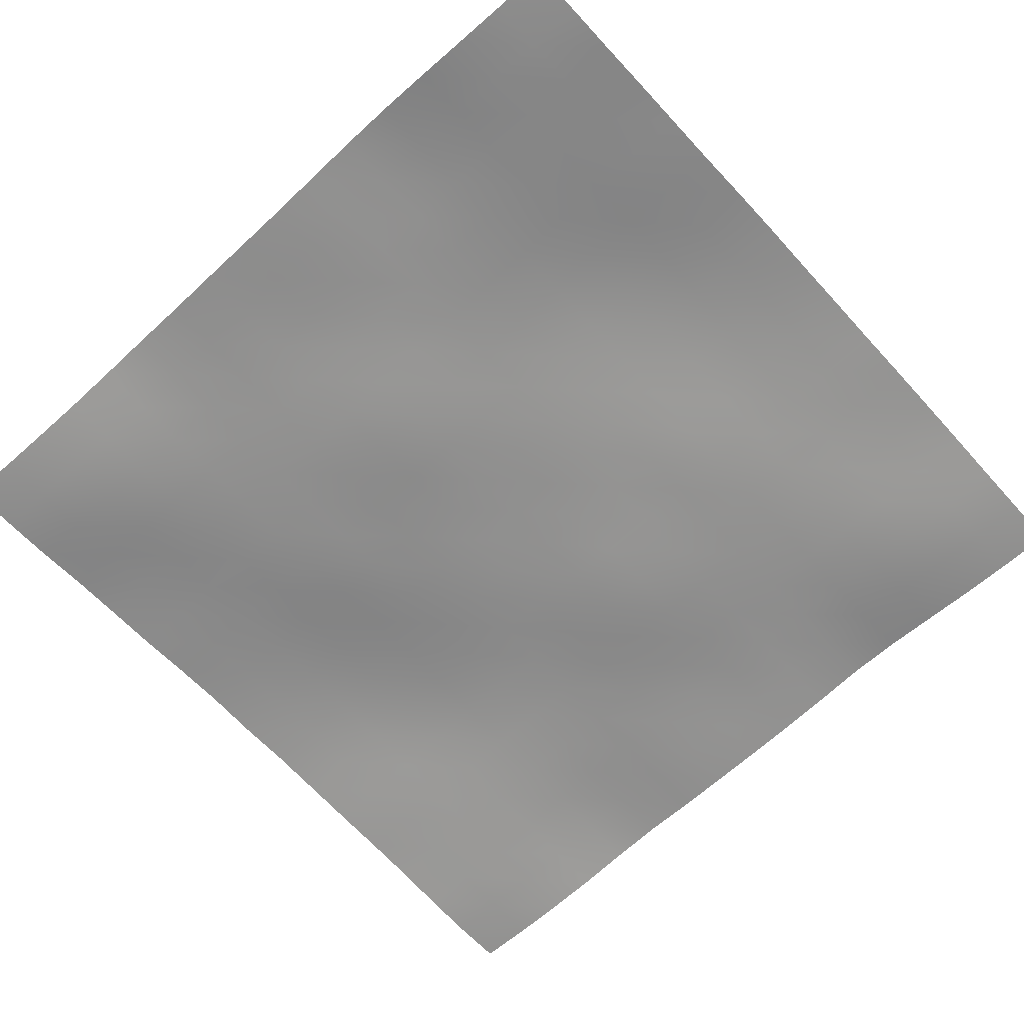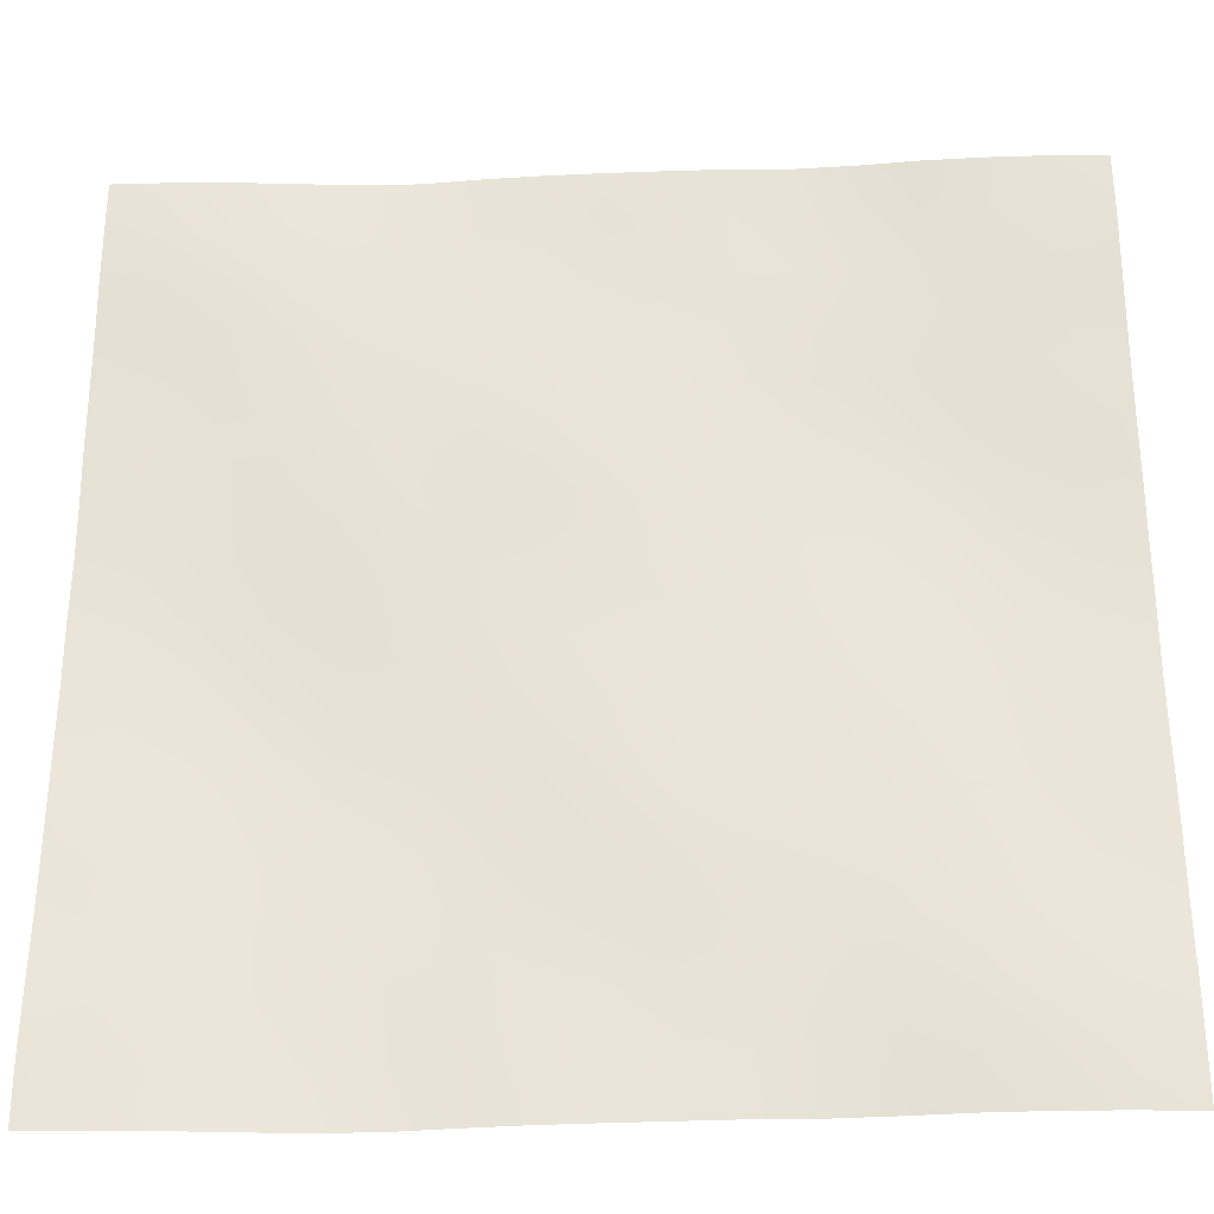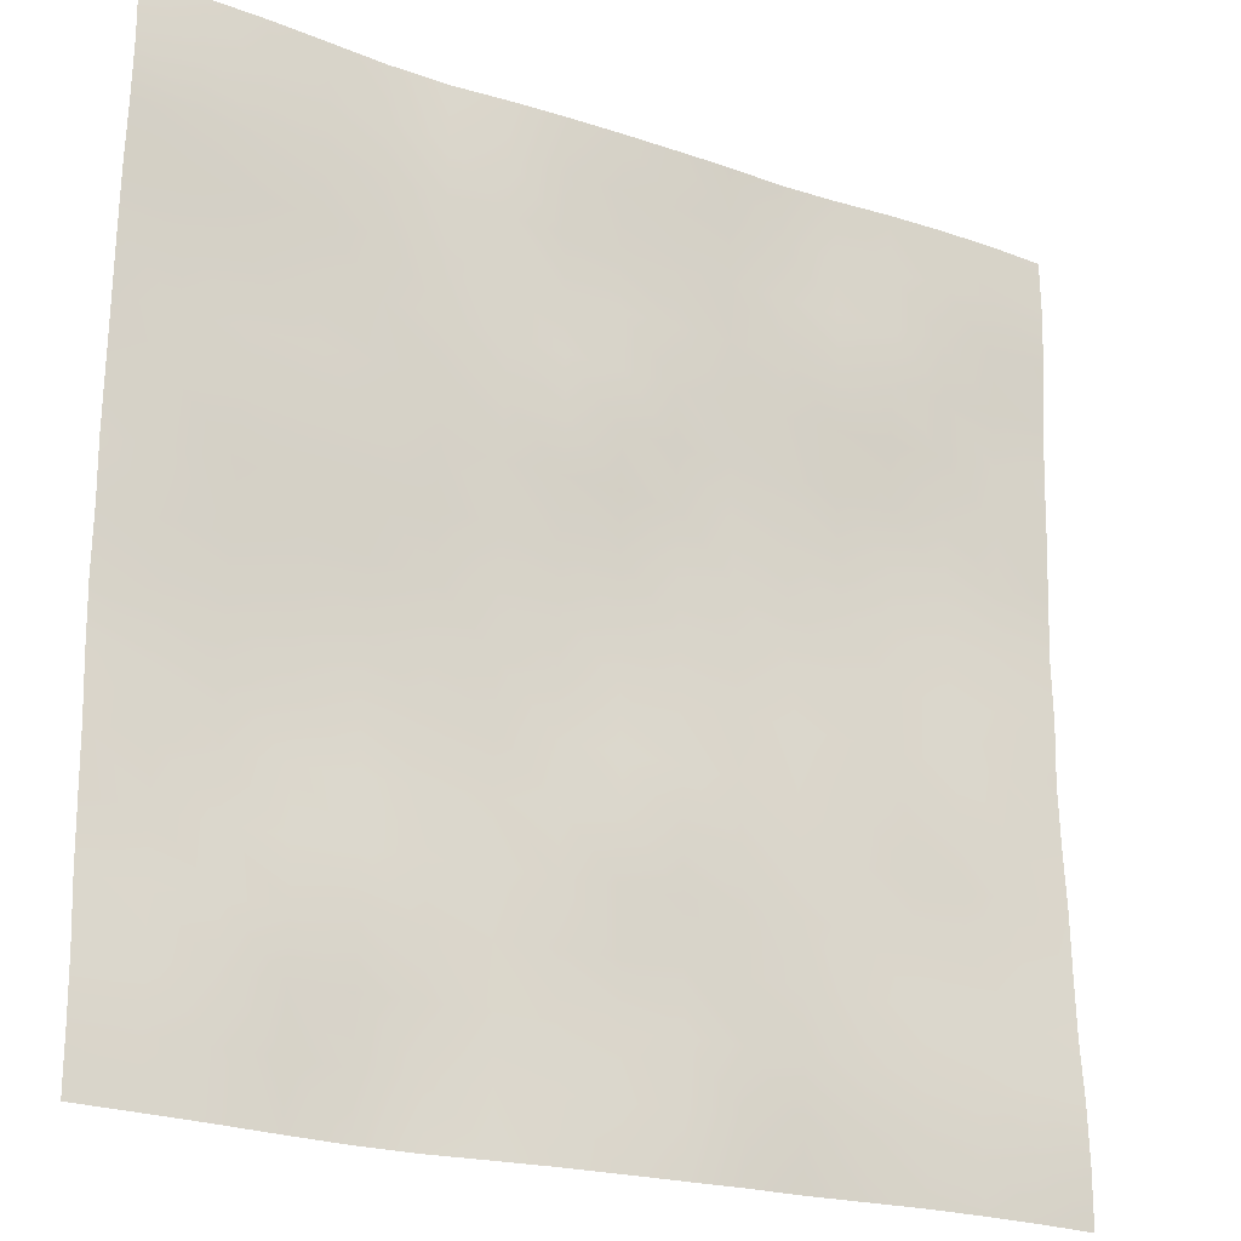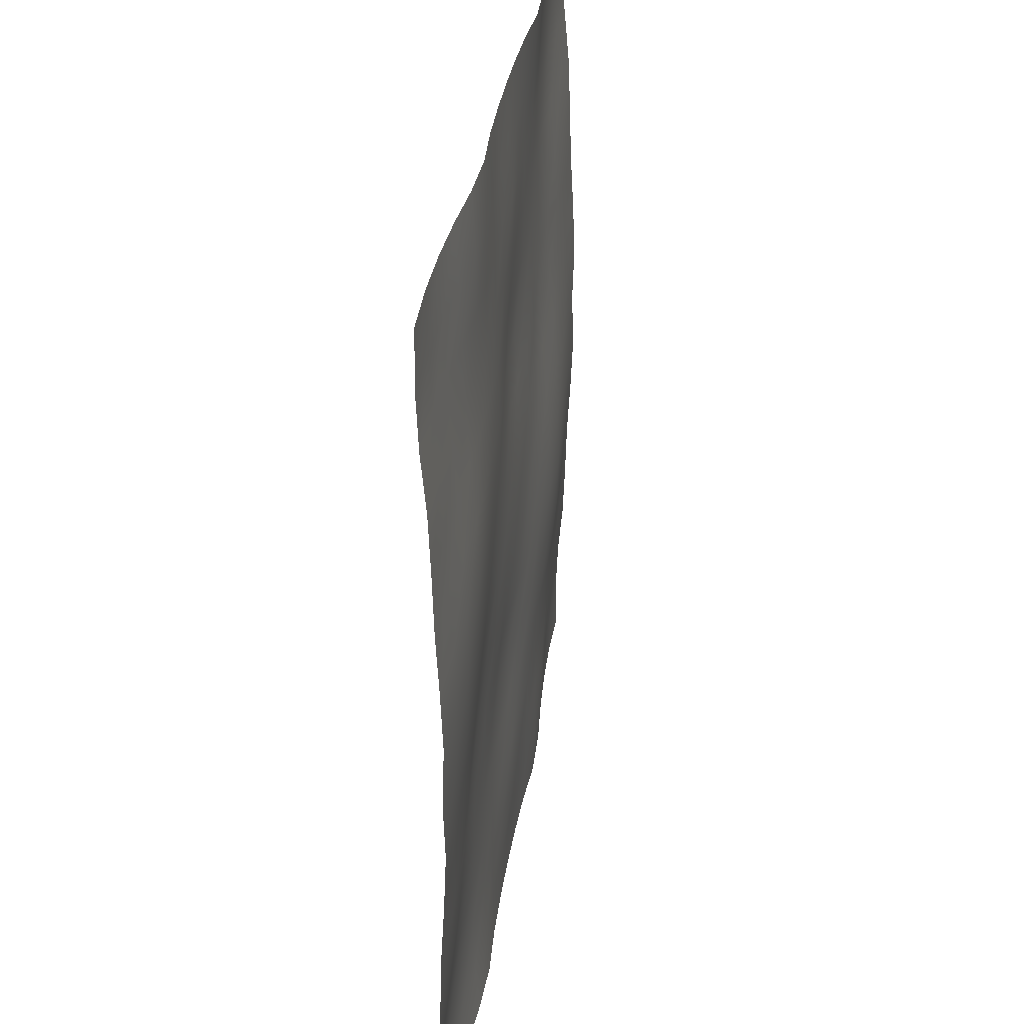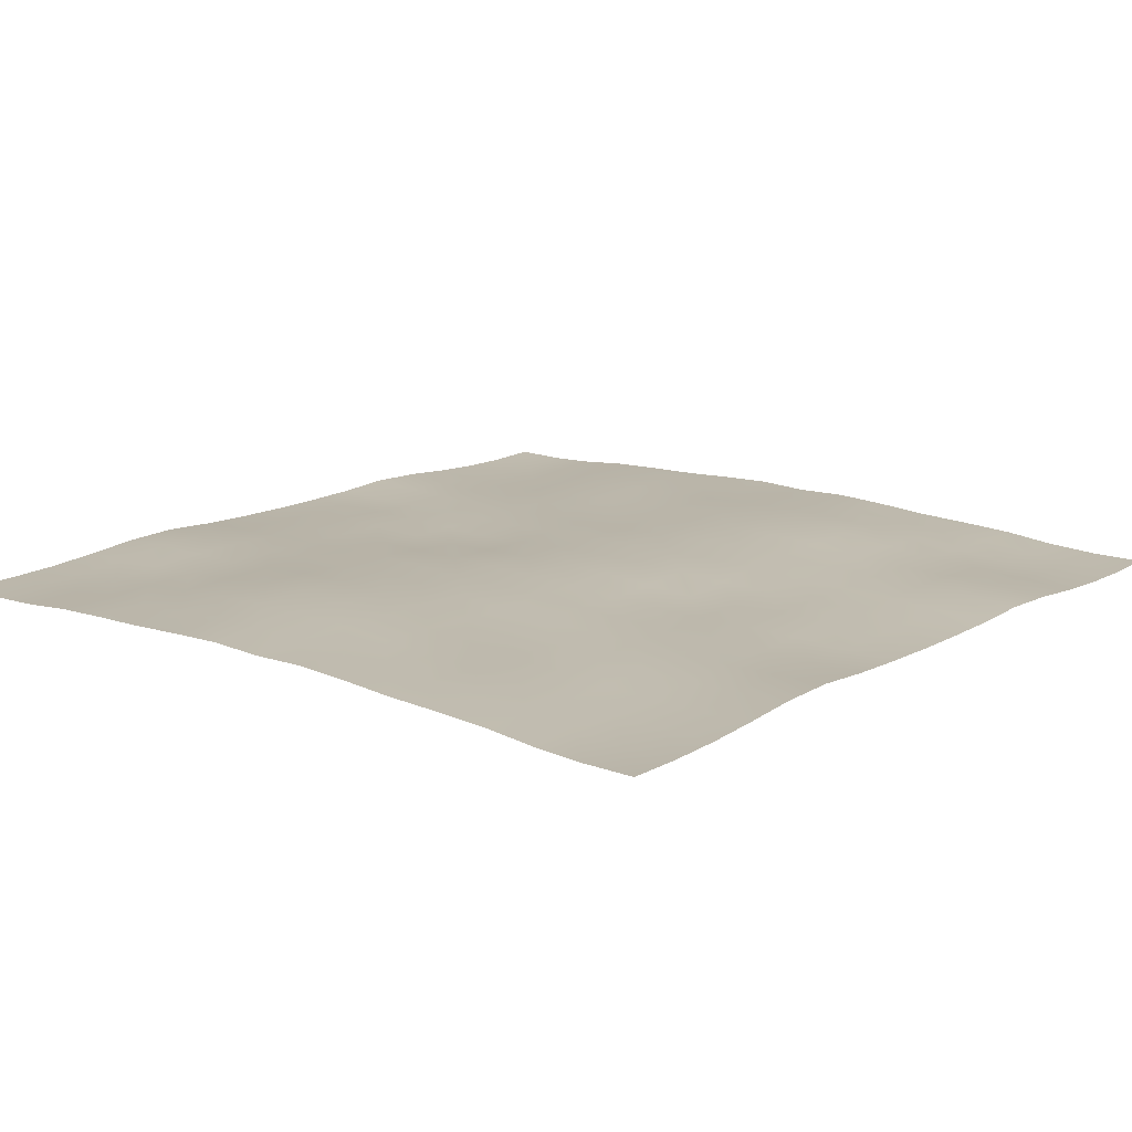
<metadata>
{"format":"obj","ext":"obj","renderer":"f3d","projection":"perspective","resolution":1024,"background":"white","views":[{"elev":-65.5,"azim":42.4,"up":"+Y"},{"elev":-30.5,"azim":2.6,"up":"+Z"},{"elev":-22.1,"azim":-31.4,"up":"+Z"},{"elev":33.0,"azim":98.0,"up":"+Z"},{"elev":14.9,"azim":130.0,"up":"+Y"}]}
</metadata>
<code>
o Plan.003_Plan.001
v 3.007e+04 -1407 -2.885e+04
v 2.628e+04 -1488 -2.876e+04
v 2.257e+04 -1415 -2.87e+04
v 1.882e+04 -1203 -2.864e+04
v 1.503e+04 -892.9 -2.864e+04
v 1.112e+04 -777.3 -2.868e+04
v 7324 -1001 -2.873e+04
v 3617 -1096 -2.88e+04
v -97.46 -1128 -2.885e+04
v -3812 -1096 -2.889e+04
v -7519 -1001 -2.896e+04
v -1.131e+04 -777.3 -2.902e+04
v -1.522e+04 -892.9 -2.906e+04
v -1.901e+04 -1203 -2.905e+04
v -2.276e+04 -1415 -2.899e+04
v -2.647e+04 -1488 -2.893e+04
v -3.027e+04 -1407 -2.885e+04
v 3.005e+04 -1454 -2.518e+04
v 2.629e+04 -1581 -2.513e+04
v 2.256e+04 -1499 -2.506e+04
v 1.88e+04 -1381 -2.499e+04
v 1.503e+04 -1115 -2.493e+04
v 1.114e+04 -950.9 -2.494e+04
v 7356 -1066 -2.5e+04
v 3643 -1011 -2.509e+04
v -106.8 -1027 -2.516e+04
v -3809 -990.9 -2.519e+04
v -7532 -850.7 -2.521e+04
v -1.132e+04 -660.4 -2.521e+04
v -1.521e+04 -678.6 -2.526e+04
v -1.903e+04 -1007 -2.529e+04
v -2.276e+04 -1271 -2.529e+04
v -2.649e+04 -1387 -2.525e+04
v -3.028e+04 -1454 -2.518e+04
v 3.007e+04 -1303 -2.158e+04
v 2.629e+04 -1405 -2.153e+04
v 2.254e+04 -1479 -2.143e+04
v 1.879e+04 -1383 -2.134e+04
v 1.501e+04 -1251 -2.127e+04
v 1.118e+04 -1057 -2.124e+04
v 7372 -1075 -2.127e+04
v 3682 -946.1 -2.13e+04
v -107.6 -771.9 -2.137e+04
v -3847 -839.1 -2.14e+04
v -7567 -750.8 -2.142e+04
v -1.136e+04 -678.6 -2.143e+04
v -1.52e+04 -689.6 -2.145e+04
v -1.901e+04 -910.6 -2.154e+04
v -2.274e+04 -1115 -2.158e+04
v -2.649e+04 -1198 -2.16e+04
v -3.027e+04 -1303 -2.158e+04
v 3.007e+04 -969.7 -1.784e+04
v 2.629e+04 -1098 -1.783e+04
v 2.251e+04 -1282 -1.78e+04
v 1.878e+04 -1299 -1.769e+04
v 1.5e+04 -1191 -1.761e+04
v 1.119e+04 -1109 -1.754e+04
v 7397 -1057 -1.752e+04
v 3659 -979 -1.75e+04
v -90.29 -802.9 -1.749e+04
v -3856 -745 -1.758e+04
v -7587 -688.5 -1.764e+04
v -1.139e+04 -606.6 -1.768e+04
v -1.519e+04 -677.3 -1.773e+04
v -1.898e+04 -751.4 -1.779e+04
v -2.273e+04 -877.8 -1.785e+04
v -2.648e+04 -896.3 -1.785e+04
v -3.026e+04 -969.7 -1.784e+04
v 3.009e+04 -815.9 -1.404e+04
v 2.632e+04 -833.9 -1.407e+04
v 2.25e+04 -953.5 -1.405e+04
v 1.875e+04 -1123 -1.398e+04
v 1.5e+04 -1115 -1.389e+04
v 1.119e+04 -1119 -1.384e+04
v 7411 -1099 -1.379e+04
v 3631 -1047 -1.374e+04
v -84.46 -1007 -1.372e+04
v -3805 -751.9 -1.377e+04
v -7598 -557.9 -1.385e+04
v -1.138e+04 -494.7 -1.389e+04
v -1.517e+04 -466.7 -1.398e+04
v -1.897e+04 -517.7 -1.405e+04
v -2.275e+04 -590.9 -1.407e+04
v -2.652e+04 -712.5 -1.404e+04
v -3.025e+04 -815.9 -1.404e+04
v 3.009e+04 -708.8 -1.025e+04
v 2.633e+04 -660.3 -1.025e+04
v 2.251e+04 -780.9 -1.026e+04
v 1.873e+04 -987.3 -1.024e+04
v 1.5e+04 -1065 -1.017e+04
v 1.122e+04 -996.9 -1.014e+04
v 7392 -1039 -1.01e+04
v 3637 -1146 -1.004e+04
v -68.17 -1054 -1.003e+04
v -3787 -770.7 -1.001e+04
v -7598 -456.3 -1.001e+04
v -1.139e+04 -385.4 -1.006e+04
v -1.514e+04 -214 -1.013e+04
v -1.898e+04 -147.7 -1.021e+04
v -2.279e+04 -311 -1.024e+04
v -2.656e+04 -574.3 -1.025e+04
v -3.025e+04 -708.8 -1.025e+04
v 3.006e+04 -493.2 -6457
v 2.633e+04 -589 -6455
v 2.255e+04 -628.6 -6482
v 1.874e+04 -769.5 -6508
v 1.498e+04 -981.2 -6449
v 1.126e+04 -912.5 -6384
v 7419 -874 -6371
v 3658 -989.8 -6366
v -62.24 -894 -6315
v -3830 -692.8 -6234
v -7617 -534.7 -6155
v -1.137e+04 -358.8 -6175
v -1.515e+04 -140.3 -6207
v -1.898e+04 -19.04 -6263
v -2.281e+04 -137 -6341
v -2.656e+04 -342.8 -6412
v -3.028e+04 -493.2 -6457
v 3.006e+04 -333.2 -2535
v 2.633e+04 -402 -2635
v 2.258e+04 -448 -2698
v 1.876e+04 -493.9 -2730
v 1.497e+04 -770.3 -2723
v 1.126e+04 -817.8 -2658
v 7459 -750.4 -2593
v 3683 -754.7 -2557
v -82.99 -700.4 -2514
v -3886 -673.2 -2420
v -7631 -669.5 -2358
v -1.137e+04 -436.7 -2318
v -1.517e+04 -230.4 -2308
v -1.898e+04 -94.8 -2345
v -2.28e+04 -105.2 -2422
v -2.657e+04 -234.5 -2487
v -3.028e+04 -333.2 -2535
v 3.007e+04 -459.7 1321
v 2.639e+04 -289.1 1241
v 2.259e+04 -205.6 1155
v 1.878e+04 -265.4 1104
v 1.497e+04 -456.4 1072
v 1.123e+04 -589.2 1121
v 7442 -686.8 1213
v 3704 -727.2 1266
v -97.46 -632.7 1321
v -3899 -727.2 1377
v -7637 -686.8 1429
v -1.142e+04 -589.2 1522
v -1.517e+04 -456.4 1571
v -1.897e+04 -265.4 1538
v -2.279e+04 -205.6 1487
v -2.658e+04 -289.1 1402
v -3.027e+04 -459.7 1321
v 3.008e+04 -333.2 5177
v 2.637e+04 -234.5 5130
v 2.261e+04 -105.2 5065
v 1.878e+04 -94.8 4987
v 1.498e+04 -230.4 4950
v 1.118e+04 -436.7 4960
v 7436 -669.5 5000
v 3691 -673.2 5062
v -111.9 -700.4 5156
v -3878 -754.7 5199
v -7654 -750.4 5235
v -1.146e+04 -817.8 5300
v -1.517e+04 -770.3 5366
v -1.895e+04 -493.9 5373
v -2.278e+04 -448 5340
v -2.653e+04 -402 5278
v -3.025e+04 -333.2 5177
v 3.008e+04 -493.2 9100
v 2.636e+04 -342.8 9055
v 2.262e+04 -137 8984
v 1.879e+04 -19.04 8905
v 1.496e+04 -140.3 8850
v 1.118e+04 -358.8 8817
v 7422 -534.7 8798
v 3635 -692.8 8876
v -132.7 -894 8957
v -3853 -989.8 9009
v -7614 -874 9013
v -1.145e+04 -912.5 9026
v -1.518e+04 -981.2 9092
v -1.893e+04 -769.5 9151
v -2.275e+04 -628.6 9124
v -2.652e+04 -589 9097
v -3.025e+04 -493.2 9100
v 3.005e+04 -708.8 1.289e+04
v 2.636e+04 -574.3 1.289e+04
v 2.26e+04 -311 1.288e+04
v 1.878e+04 -147.7 1.285e+04
v 1.494e+04 -214 1.277e+04
v 1.119e+04 -385.4 1.27e+04
v 7403 -456.3 1.265e+04
v 3592 -770.7 1.265e+04
v -126.8 -1054 1.267e+04
v -3832 -1146 1.268e+04
v -7587 -1039 1.275e+04
v -1.142e+04 -996.9 1.278e+04
v -1.519e+04 -1065 1.281e+04
v -1.893e+04 -987.3 1.288e+04
v -2.27e+04 -780.9 1.29e+04
v -2.653e+04 -660.3 1.289e+04
v -3.028e+04 -708.8 1.289e+04
v 3.006e+04 -815.9 1.668e+04
v 2.632e+04 -712.5 1.669e+04
v 2.255e+04 -590.9 1.672e+04
v 1.877e+04 -517.7 1.67e+04
v 1.498e+04 -466.7 1.662e+04
v 1.119e+04 -494.7 1.654e+04
v 7403 -557.9 1.649e+04
v 3610 -751.9 1.641e+04
v -110.5 -1007 1.637e+04
v -3826 -1047 1.638e+04
v -7606 -1099 1.643e+04
v -1.138e+04 -1119 1.648e+04
v -1.519e+04 -1115 1.654e+04
v -1.894e+04 -1123 1.662e+04
v -2.27e+04 -953.5 1.669e+04
v -2.651e+04 -833.9 1.671e+04
v -3.028e+04 -815.9 1.668e+04
v 3.007e+04 -969.7 2.049e+04
v 2.628e+04 -896.3 2.049e+04
v 2.254e+04 -877.8 2.049e+04
v 1.878e+04 -751.4 2.044e+04
v 1.499e+04 -677.3 2.038e+04
v 1.119e+04 -606.6 2.032e+04
v 7392 -688.5 2.028e+04
v 3661 -745 2.023e+04
v -104.6 -802.9 2.014e+04
v -3854 -979 2.015e+04
v -7592 -1057 2.016e+04
v -1.138e+04 -1109 2.018e+04
v -1.519e+04 -1191 2.025e+04
v -1.898e+04 -1299 2.033e+04
v -2.271e+04 -1282 2.044e+04
v -2.648e+04 -1098 2.048e+04
v -3.027e+04 -969.7 2.049e+04
v 3.007e+04 -1303 2.422e+04
v 2.629e+04 -1198 2.424e+04
v 2.254e+04 -1115 2.422e+04
v 1.882e+04 -910.6 2.418e+04
v 1.5e+04 -689.6 2.41e+04
v 1.117e+04 -678.6 2.407e+04
v 7373 -750.8 2.406e+04
v 3652 -839.1 2.404e+04
v -87.31 -771.9 2.401e+04
v -3877 -946.1 2.394e+04
v -7567 -1075 2.391e+04
v -1.138e+04 -1057 2.388e+04
v -1.52e+04 -1251 2.391e+04
v -1.898e+04 -1383 2.398e+04
v -2.273e+04 -1479 2.407e+04
v -2.648e+04 -1405 2.418e+04
v -3.027e+04 -1303 2.422e+04
v 3.009e+04 -1454 2.783e+04
v 2.629e+04 -1387 2.79e+04
v 2.256e+04 -1271 2.793e+04
v 1.884e+04 -1007 2.793e+04
v 1.502e+04 -678.6 2.791e+04
v 1.113e+04 -660.4 2.786e+04
v 7337 -850.7 2.785e+04
v 3614 -990.9 2.783e+04
v -88.07 -1027 2.78e+04
v -3838 -1011 2.773e+04
v -7551 -1066 2.765e+04
v -1.133e+04 -950.9 2.758e+04
v -1.522e+04 -1115 2.757e+04
v -1.899e+04 -1381 2.763e+04
v -2.275e+04 -1499 2.77e+04
v -2.648e+04 -1581 2.777e+04
v -3.025e+04 -1454 2.783e+04
v 3.007e+04 -1407 3.149e+04
v 2.628e+04 -1488 3.158e+04
v 2.257e+04 -1415 3.163e+04
v 1.882e+04 -1203 3.169e+04
v 1.503e+04 -892.9 3.17e+04
v 1.112e+04 -777.3 3.166e+04
v 7324 -1001 3.16e+04
v 3617 -1096 3.153e+04
v -97.46 -1128 3.149e+04
v -3812 -1096 3.144e+04
v -7519 -1001 3.137e+04
v -1.131e+04 -777.3 3.132e+04
v -1.522e+04 -892.9 3.128e+04
v -1.901e+04 -1203 3.129e+04
v -2.276e+04 -1415 3.134e+04
v -2.647e+04 -1488 3.14e+04
v -3.027e+04 -1407 3.149e+04
f 1 18 19 2
f 2 19 20 3
f 3 20 21 4
f 4 21 22 5
f 5 22 23 6
f 6 23 24 7
f 7 24 25 8
f 8 25 26 9
f 9 26 27 10
f 10 27 28 11
f 11 28 29 12
f 12 29 30 13
f 13 30 31 14
f 14 31 32 15
f 15 32 33 16
f 16 33 34 17
f 18 35 36 19
f 19 36 37 20
f 20 37 38 21
f 21 38 39 22
f 22 39 40 23
f 23 40 41 24
f 24 41 42 25
f 25 42 43 26
f 26 43 44 27
f 27 44 45 28
f 28 45 46 29
f 29 46 47 30
f 30 47 48 31
f 31 48 49 32
f 32 49 50 33
f 33 50 51 34
f 35 52 53 36
f 36 53 54 37
f 37 54 55 38
f 38 55 56 39
f 39 56 57 40
f 40 57 58 41
f 41 58 59 42
f 42 59 60 43
f 43 60 61 44
f 44 61 62 45
f 45 62 63 46
f 46 63 64 47
f 47 64 65 48
f 48 65 66 49
f 49 66 67 50
f 50 67 68 51
f 52 69 70 53
f 53 70 71 54
f 54 71 72 55
f 55 72 73 56
f 56 73 74 57
f 57 74 75 58
f 58 75 76 59
f 59 76 77 60
f 60 77 78 61
f 61 78 79 62
f 62 79 80 63
f 63 80 81 64
f 64 81 82 65
f 65 82 83 66
f 66 83 84 67
f 67 84 85 68
f 69 86 87 70
f 70 87 88 71
f 71 88 89 72
f 72 89 90 73
f 73 90 91 74
f 74 91 92 75
f 75 92 93 76
f 76 93 94 77
f 77 94 95 78
f 78 95 96 79
f 79 96 97 80
f 80 97 98 81
f 81 98 99 82
f 82 99 100 83
f 83 100 101 84
f 84 101 102 85
f 86 103 104 87
f 87 104 105 88
f 88 105 106 89
f 89 106 107 90
f 90 107 108 91
f 91 108 109 92
f 92 109 110 93
f 93 110 111 94
f 94 111 112 95
f 95 112 113 96
f 96 113 114 97
f 97 114 115 98
f 98 115 116 99
f 99 116 117 100
f 100 117 118 101
f 101 118 119 102
f 103 120 121 104
f 104 121 122 105
f 105 122 123 106
f 106 123 124 107
f 107 124 125 108
f 108 125 126 109
f 109 126 127 110
f 110 127 128 111
f 111 128 129 112
f 112 129 130 113
f 113 130 131 114
f 114 131 132 115
f 115 132 133 116
f 116 133 134 117
f 117 134 135 118
f 118 135 136 119
f 120 137 138 121
f 121 138 139 122
f 122 139 140 123
f 123 140 141 124
f 124 141 142 125
f 125 142 143 126
f 126 143 144 127
f 127 144 145 128
f 128 145 146 129
f 129 146 147 130
f 130 147 148 131
f 131 148 149 132
f 132 149 150 133
f 133 150 151 134
f 134 151 152 135
f 135 152 153 136
f 137 154 155 138
f 138 155 156 139
f 139 156 157 140
f 140 157 158 141
f 141 158 159 142
f 142 159 160 143
f 143 160 161 144
f 144 161 162 145
f 145 162 163 146
f 146 163 164 147
f 147 164 165 148
f 148 165 166 149
f 149 166 167 150
f 150 167 168 151
f 151 168 169 152
f 152 169 170 153
f 154 171 172 155
f 155 172 173 156
f 156 173 174 157
f 157 174 175 158
f 158 175 176 159
f 159 176 177 160
f 160 177 178 161
f 161 178 179 162
f 162 179 180 163
f 163 180 181 164
f 164 181 182 165
f 165 182 183 166
f 166 183 184 167
f 167 184 185 168
f 168 185 186 169
f 169 186 187 170
f 171 188 189 172
f 172 189 190 173
f 173 190 191 174
f 174 191 192 175
f 175 192 193 176
f 176 193 194 177
f 177 194 195 178
f 178 195 196 179
f 179 196 197 180
f 180 197 198 181
f 181 198 199 182
f 182 199 200 183
f 183 200 201 184
f 184 201 202 185
f 185 202 203 186
f 186 203 204 187
f 188 205 206 189
f 189 206 207 190
f 190 207 208 191
f 191 208 209 192
f 192 209 210 193
f 193 210 211 194
f 194 211 212 195
f 195 212 213 196
f 196 213 214 197
f 197 214 215 198
f 198 215 216 199
f 199 216 217 200
f 200 217 218 201
f 201 218 219 202
f 202 219 220 203
f 203 220 221 204
f 205 222 223 206
f 206 223 224 207
f 207 224 225 208
f 208 225 226 209
f 209 226 227 210
f 210 227 228 211
f 211 228 229 212
f 212 229 230 213
f 213 230 231 214
f 214 231 232 215
f 215 232 233 216
f 216 233 234 217
f 217 234 235 218
f 218 235 236 219
f 219 236 237 220
f 220 237 238 221
f 222 239 240 223
f 223 240 241 224
f 224 241 242 225
f 225 242 243 226
f 226 243 244 227
f 227 244 245 228
f 228 245 246 229
f 229 246 247 230
f 230 247 248 231
f 231 248 249 232
f 232 249 250 233
f 233 250 251 234
f 234 251 252 235
f 235 252 253 236
f 236 253 254 237
f 237 254 255 238
f 239 256 257 240
f 240 257 258 241
f 241 258 259 242
f 242 259 260 243
f 243 260 261 244
f 244 261 262 245
f 245 262 263 246
f 246 263 264 247
f 247 264 265 248
f 248 265 266 249
f 249 266 267 250
f 250 267 268 251
f 251 268 269 252
f 252 269 270 253
f 253 270 271 254
f 254 271 272 255
f 256 273 274 257
f 257 274 275 258
f 258 275 276 259
f 259 276 277 260
f 260 277 278 261
f 261 278 279 262
f 262 279 280 263
f 263 280 281 264
f 264 281 282 265
f 265 282 283 266
f 266 283 284 267
f 267 284 285 268
f 268 285 286 269
f 269 286 287 270
f 270 287 288 271
f 271 288 289 272

</code>
